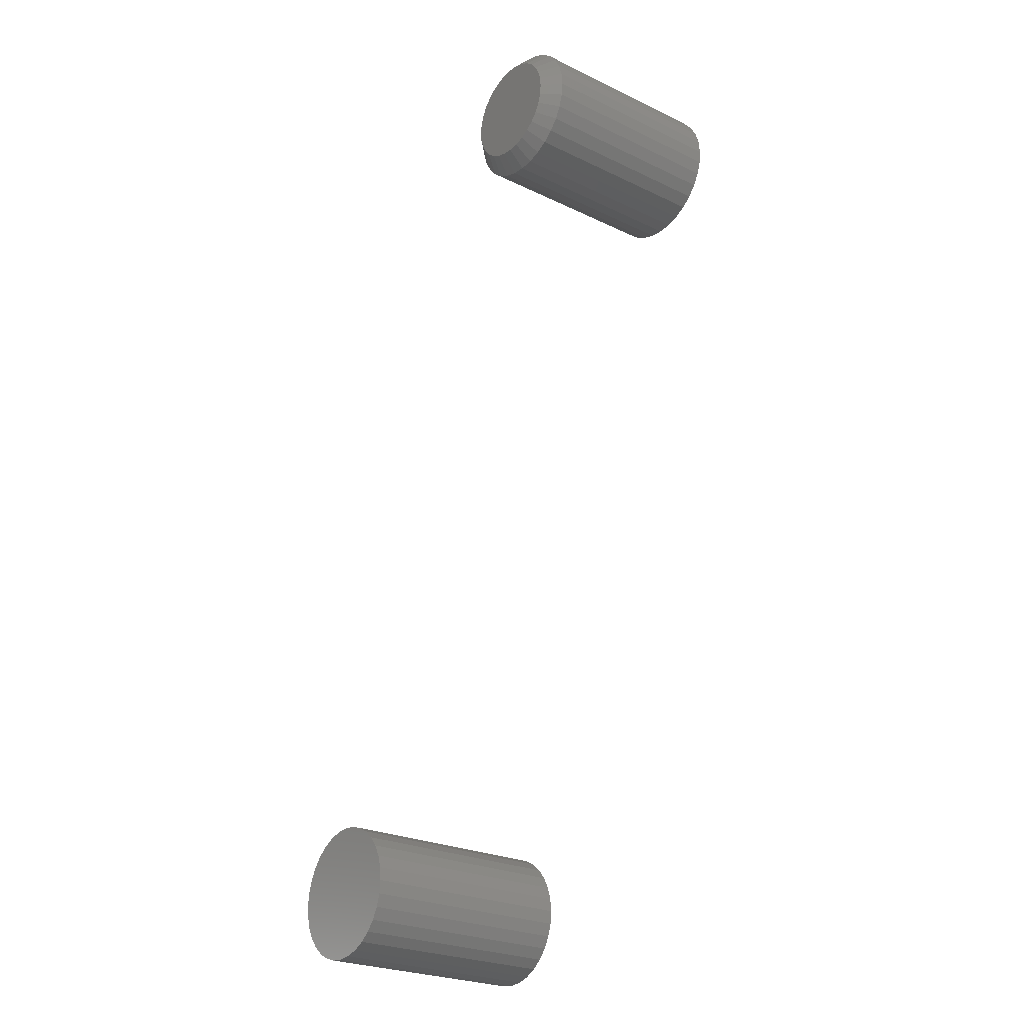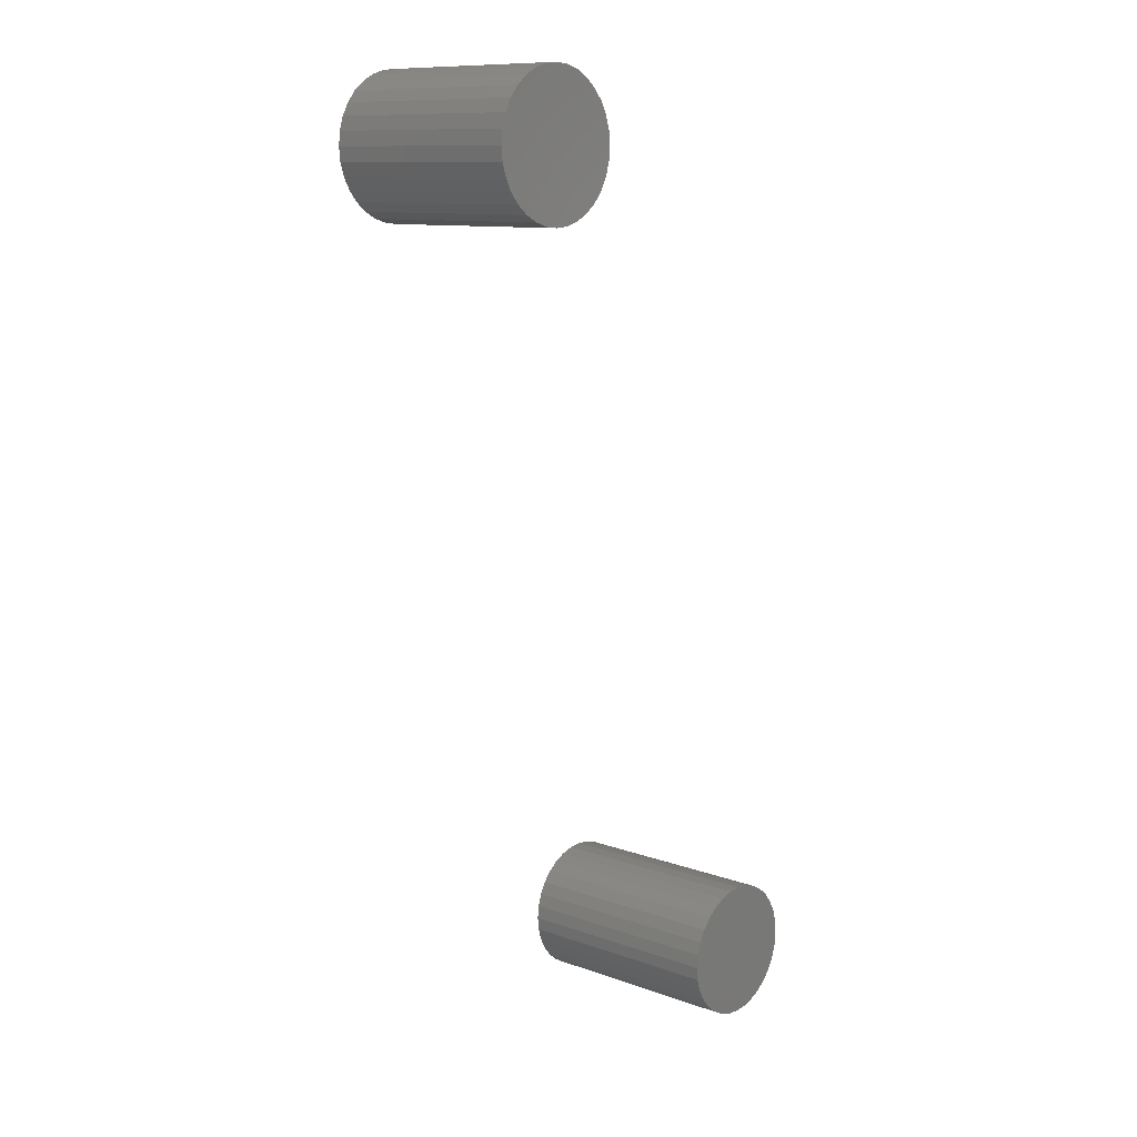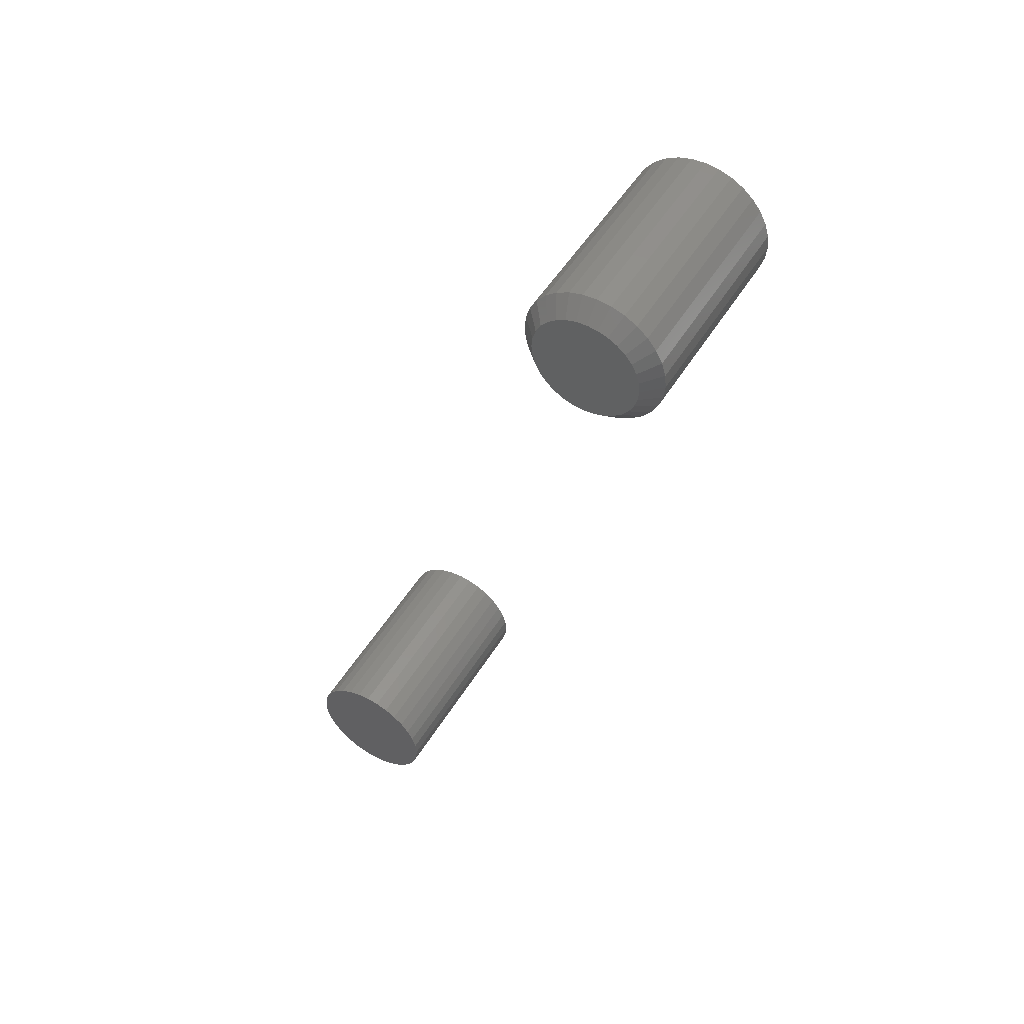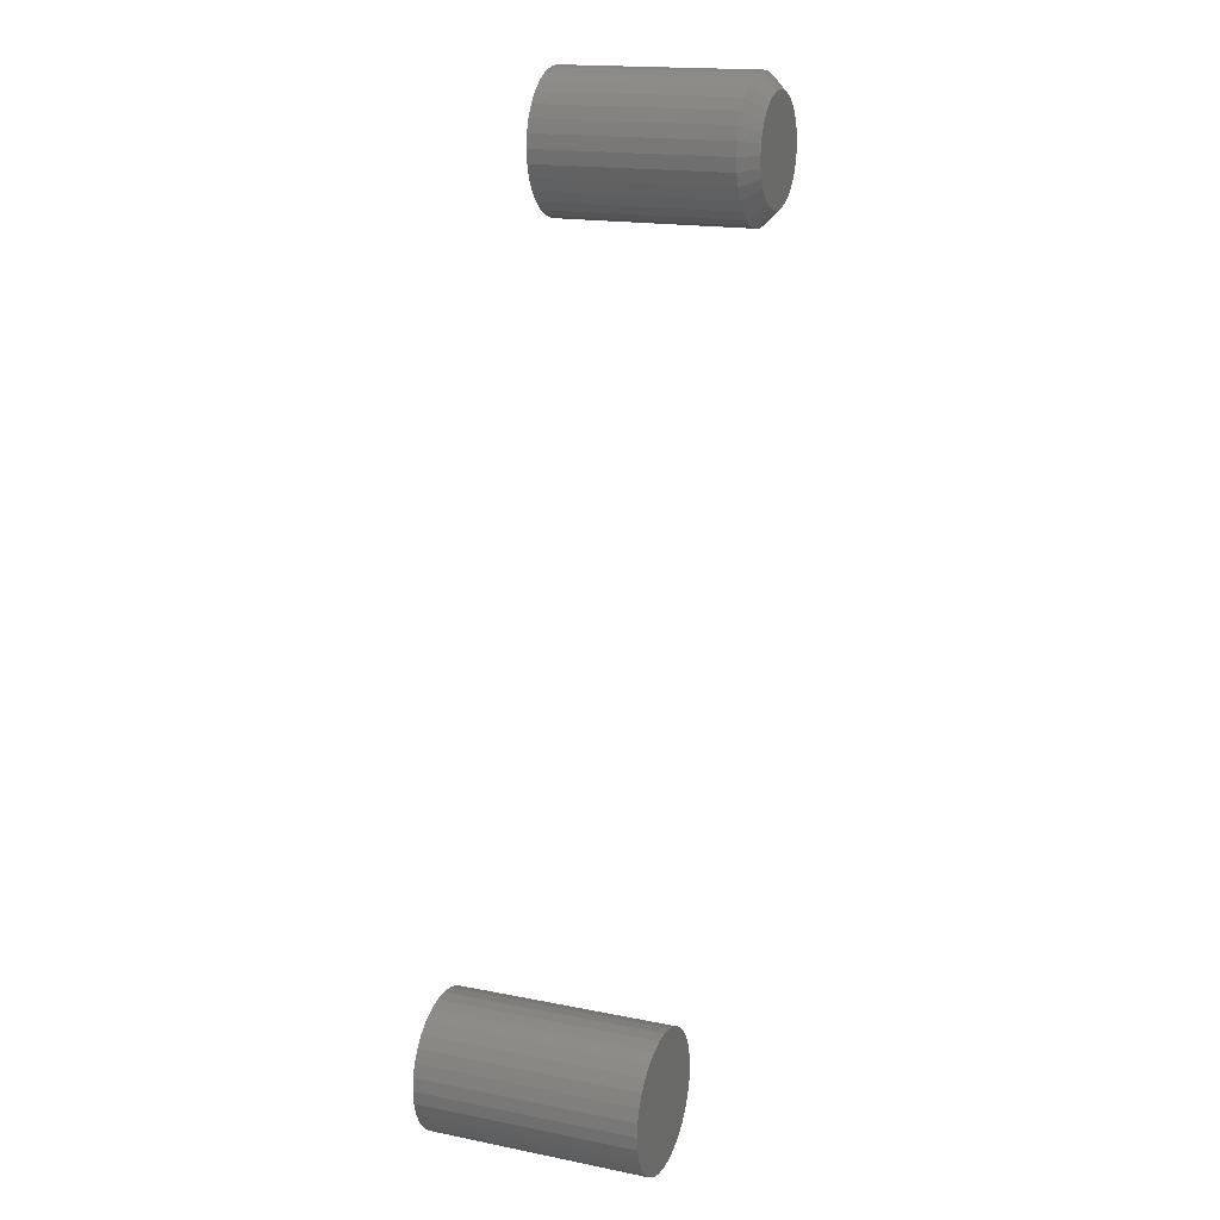
<metadata>
{"format":"stl","ext":"stl","renderer":"f3d","projection":"perspective","resolution":1024,"background":"white","views":[{"elev":-25.2,"azim":-127.6,"up":"+Y"},{"elev":10.9,"azim":-48.6,"up":"+Y"},{"elev":51.5,"azim":-149.3,"up":"+Y"},{"elev":17.2,"azim":111.8,"up":"+Y"}]}
</metadata>
<code>
# stl→obj: 160 verts, 312 faces
v 0.7026 -0.2961 0.1016
v 0.6965 -0.2967 0.1016
v 0.6905 -0.2985 0.1016
v 0.7088 -0.2967 0.1016
v 0.7147 -0.2985 0.1016
v 0.6851 -0.3014 0.1016
v 0.7202 -0.3014 0.1016
v 0.6803 -0.3053 0.1016
v 0.725 -0.3053 0.1016
v 0.6764 -0.3101 0.1016
v 0.7289 -0.3101 0.1016
v 0.6735 -0.3155 0.1016
v 0.7318 -0.3155 0.1016
v 0.6717 -0.3215 0.1016
v 0.7336 -0.3215 0.1016
v 0.7336 -0.3338 0.1016
v 0.6735 -0.3397 0.1016
v 0.7318 -0.3397 0.1016
v 0.6764 -0.3452 0.1016
v 0.7289 -0.3452 0.1016
v 0.6803 -0.35 0.1016
v 0.725 -0.35 0.1016
v 0.6851 -0.3539 0.1016
v 0.7202 -0.3539 0.1016
v 0.6905 -0.3568 0.1016
v 0.7147 -0.3568 0.1016
v 0.6965 -0.3586 0.1016
v 0.7026 -0.3592 0.1016
v 0.7088 -0.3586 0.1016
v 0.7342 -0.3276 0.1016
v 0.6711 -0.3276 0.1016
v 0.6717 -0.3338 0.1016
v 0.6905 -0.2985 0
v 0.6965 -0.2967 0
v 0.7026 -0.2961 0
v 0.7088 -0.2967 0
v 0.7147 -0.2985 0
v 0.6851 -0.3014 0
v 0.7202 -0.3014 0
v 0.6803 -0.3053 0
v 0.725 -0.3053 0
v 0.6764 -0.3101 0
v 0.7289 -0.3101 0
v 0.6735 -0.3155 0
v 0.7318 -0.3155 0
v 0.6717 -0.3215 0
v 0.7336 -0.3215 0
v 0.7318 -0.3397 0
v 0.6735 -0.3397 0
v 0.7336 -0.3338 0
v 0.6764 -0.3452 0
v 0.7289 -0.3452 0
v 0.6803 -0.35 0
v 0.725 -0.35 0
v 0.6851 -0.3539 0
v 0.7202 -0.3539 0
v 0.6905 -0.3568 0
v 0.7147 -0.3568 0
v 0.6965 -0.3586 0
v 0.7026 -0.3592 0
v 0.7088 -0.3586 0
v 0.6717 -0.3338 0
v 0.6711 -0.3276 0
v 0.7342 -0.3276 0
v 0.5628 0.0758 0
v 0.5675 0.07723 0
v 0.5724 0.07771 0
v 0.5773 0.07723 0
v 0.582 0.0758 0
v 0.5584 0.07349 0
v 0.5863 0.07349 0
v 0.5546 0.07037 0
v 0.5901 0.07037 0
v 0.5515 0.06657 0
v 0.5932 0.06657 0
v 0.5492 0.06223 0
v 0.5955 0.06223 0
v 0.5478 0.05752 0
v 0.597 0.05752 0
v 0.5955 0.04303 0
v 0.5492 0.04303 0
v 0.597 0.04774 0
v 0.5515 0.0387 0
v 0.5932 0.0387 0
v 0.5546 0.0349 0
v 0.5901 0.0349 0
v 0.5584 0.03178 0
v 0.5863 0.03178 0
v 0.5628 0.02946 0
v 0.582 0.02946 0
v 0.5675 0.02803 0
v 0.5724 0.02755 0
v 0.5773 0.02803 0
v 0.5478 0.04774 0
v 0.5473 0.05263 0
v 0.5975 0.05263 0
v 0.6053 0.05263 0.007812
v 0.6053 0.05263 0.1016
v 0.6046 0.04621 0.007812
v 0.6046 0.04621 0.1016
v 0.6028 0.04004 0.007812
v 0.6028 0.04004 0.1016
v 0.5997 0.03436 0.007812
v 0.5997 0.03436 0.1016
v 0.5956 0.02937 0.007812
v 0.5956 0.02937 0.1016
v 0.5906 0.02528 0.007812
v 0.5906 0.02528 0.1016
v 0.585 0.02224 0.007812
v 0.585 0.02224 0.1016
v 0.5788 0.02037 0.007812
v 0.5788 0.02037 0.1016
v 0.5724 0.01974 0.007812
v 0.5724 0.01974 0.1016
v 0.566 0.02037 0.007812
v 0.566 0.02037 0.1016
v 0.5598 0.02224 0.007812
v 0.5598 0.02224 0.1016
v 0.5541 0.02528 0.007812
v 0.5541 0.02528 0.1016
v 0.5491 0.02937 0.007812
v 0.5491 0.02937 0.1016
v 0.545 0.03436 0.007812
v 0.545 0.03436 0.1016
v 0.542 0.04004 0.007812
v 0.542 0.04004 0.1016
v 0.5401 0.04621 0.007812
v 0.5401 0.04621 0.1016
v 0.5395 0.05263 0.007812
v 0.5395 0.05263 0.1016
v 0.5401 0.05905 0.007812
v 0.5401 0.05905 0.1016
v 0.542 0.06522 0.007812
v 0.542 0.06522 0.1016
v 0.545 0.07091 0.007812
v 0.545 0.07091 0.1016
v 0.5491 0.07589 0.007812
v 0.5491 0.07589 0.1016
v 0.5541 0.07998 0.007812
v 0.5541 0.07998 0.1016
v 0.5598 0.08302 0.007812
v 0.5598 0.08302 0.1016
v 0.566 0.08489 0.007812
v 0.566 0.08489 0.1016
v 0.5724 0.08553 0.007812
v 0.5724 0.08553 0.1016
v 0.5788 0.08489 0.007812
v 0.5788 0.08489 0.1016
v 0.585 0.08302 0.007812
v 0.585 0.08302 0.1016
v 0.5906 0.07998 0.007812
v 0.5906 0.07998 0.1016
v 0.5956 0.07589 0.007812
v 0.5956 0.07589 0.1016
v 0.5997 0.07091 0.007812
v 0.5997 0.07091 0.1016
v 0.6028 0.06522 0.007812
v 0.6028 0.06522 0.1016
v 0.6046 0.05905 0.007812
v 0.6046 0.05905 0.1016
f 1 2 3
f 4 1 3
f 4 3 5
f 5 3 6
f 5 6 7
f 7 6 8
f 7 8 9
f 9 8 10
f 9 10 11
f 11 10 12
f 11 12 13
f 13 12 14
f 13 14 15
f 16 17 18
f 18 17 19
f 18 19 20
f 20 19 21
f 20 21 22
f 22 21 23
f 22 23 24
f 24 23 25
f 24 25 26
f 26 25 27
f 26 27 28
f 26 28 29
f 15 14 30
f 30 14 31
f 30 31 16
f 16 31 32
f 16 32 17
f 33 34 35
f 33 35 36
f 37 33 36
f 38 33 37
f 39 38 37
f 40 38 39
f 41 40 39
f 42 40 41
f 43 42 41
f 44 42 43
f 45 44 43
f 46 44 45
f 47 46 45
f 48 49 50
f 51 49 48
f 52 51 48
f 53 51 52
f 54 53 52
f 55 53 54
f 56 55 54
f 57 55 56
f 58 57 56
f 59 57 58
f 60 59 58
f 61 60 58
f 49 62 50
f 50 62 63
f 50 63 64
f 64 63 46
f 64 46 47
f 64 30 50
f 50 30 16
f 50 16 48
f 48 16 18
f 48 18 52
f 52 18 20
f 52 20 54
f 54 20 22
f 54 22 56
f 56 22 24
f 56 24 58
f 58 24 26
f 58 26 61
f 61 26 29
f 61 29 60
f 60 29 28
f 60 28 59
f 59 28 27
f 59 27 57
f 57 27 25
f 57 25 55
f 55 25 23
f 55 23 53
f 53 23 21
f 53 21 51
f 51 21 19
f 51 19 49
f 49 19 17
f 49 17 62
f 62 17 32
f 62 32 63
f 63 32 31
f 63 31 46
f 46 31 14
f 46 14 44
f 44 14 12
f 44 12 42
f 42 12 10
f 42 10 40
f 40 10 8
f 40 8 38
f 38 8 6
f 38 6 33
f 33 6 3
f 33 3 34
f 34 3 2
f 34 2 35
f 35 2 1
f 35 1 36
f 36 1 4
f 36 4 37
f 37 4 5
f 37 5 39
f 39 5 7
f 39 7 41
f 41 7 9
f 41 9 43
f 43 9 11
f 43 11 45
f 45 11 13
f 45 13 47
f 47 13 15
f 47 15 64
f 64 15 30
f 65 66 67
f 65 67 68
f 69 65 68
f 70 65 69
f 71 70 69
f 72 70 71
f 73 72 71
f 74 72 73
f 75 74 73
f 76 74 75
f 77 76 75
f 78 76 77
f 79 78 77
f 80 81 82
f 83 81 80
f 84 83 80
f 85 83 84
f 86 85 84
f 87 85 86
f 88 87 86
f 89 87 88
f 90 89 88
f 91 89 90
f 92 91 90
f 93 92 90
f 81 94 82
f 82 94 95
f 82 95 96
f 96 95 78
f 96 78 79
f 97 98 99
f 99 98 100
f 99 100 101
f 101 100 102
f 101 102 103
f 103 102 104
f 103 104 105
f 105 104 106
f 105 106 107
f 107 106 108
f 107 108 109
f 109 108 110
f 109 110 111
f 111 110 112
f 111 112 113
f 113 112 114
f 113 114 115
f 115 114 116
f 115 116 117
f 117 116 118
f 117 118 119
f 119 118 120
f 119 120 121
f 121 120 122
f 121 122 123
f 123 122 124
f 123 124 125
f 125 124 126
f 125 126 127
f 127 126 128
f 127 128 129
f 129 128 130
f 129 130 131
f 131 130 132
f 131 132 133
f 133 132 134
f 133 134 135
f 135 134 136
f 135 136 137
f 137 136 138
f 137 138 139
f 139 138 140
f 139 140 141
f 141 140 142
f 141 142 143
f 143 142 144
f 143 144 145
f 145 144 146
f 145 146 147
f 147 146 148
f 147 148 149
f 149 148 150
f 149 150 151
f 151 150 152
f 151 152 153
f 153 152 154
f 153 154 155
f 155 154 156
f 155 156 157
f 157 156 158
f 157 158 159
f 159 158 160
f 159 160 97
f 97 160 98
f 95 127 129
f 95 94 127
f 97 82 96
f 97 99 82
f 81 125 127
f 81 127 94
f 83 121 123
f 123 125 83
f 83 125 81
f 89 117 119
f 89 119 87
f 119 85 87
f 91 113 115
f 115 117 91
f 91 117 89
f 90 109 111
f 90 111 93
f 111 92 93
f 88 105 107
f 107 109 88
f 88 109 90
f 80 101 103
f 80 103 84
f 103 86 84
f 99 101 82
f 82 101 80
f 121 83 85
f 85 119 121
f 113 91 92
f 92 111 113
f 105 88 86
f 86 103 105
f 96 159 97
f 96 79 159
f 129 78 95
f 129 131 78
f 77 157 159
f 77 159 79
f 75 153 155
f 155 157 75
f 75 157 77
f 69 149 151
f 69 151 71
f 151 73 71
f 68 145 147
f 147 149 68
f 68 149 69
f 65 141 143
f 65 143 66
f 143 67 66
f 70 137 139
f 139 141 70
f 70 141 65
f 76 133 135
f 76 135 74
f 135 72 74
f 131 133 78
f 78 133 76
f 153 75 73
f 73 151 153
f 145 68 67
f 67 143 145
f 137 70 72
f 72 135 137
f 146 144 142
f 148 146 142
f 148 142 150
f 150 142 140
f 150 140 152
f 152 140 138
f 152 138 154
f 154 138 136
f 154 136 156
f 156 136 134
f 156 134 158
f 158 134 132
f 158 132 160
f 100 126 102
f 102 126 124
f 102 124 104
f 104 124 122
f 104 122 106
f 106 122 120
f 106 120 108
f 108 120 118
f 108 118 110
f 110 118 116
f 110 116 114
f 110 114 112
f 160 132 98
f 98 132 130
f 98 130 100
f 100 130 128
f 100 128 126

</code>
